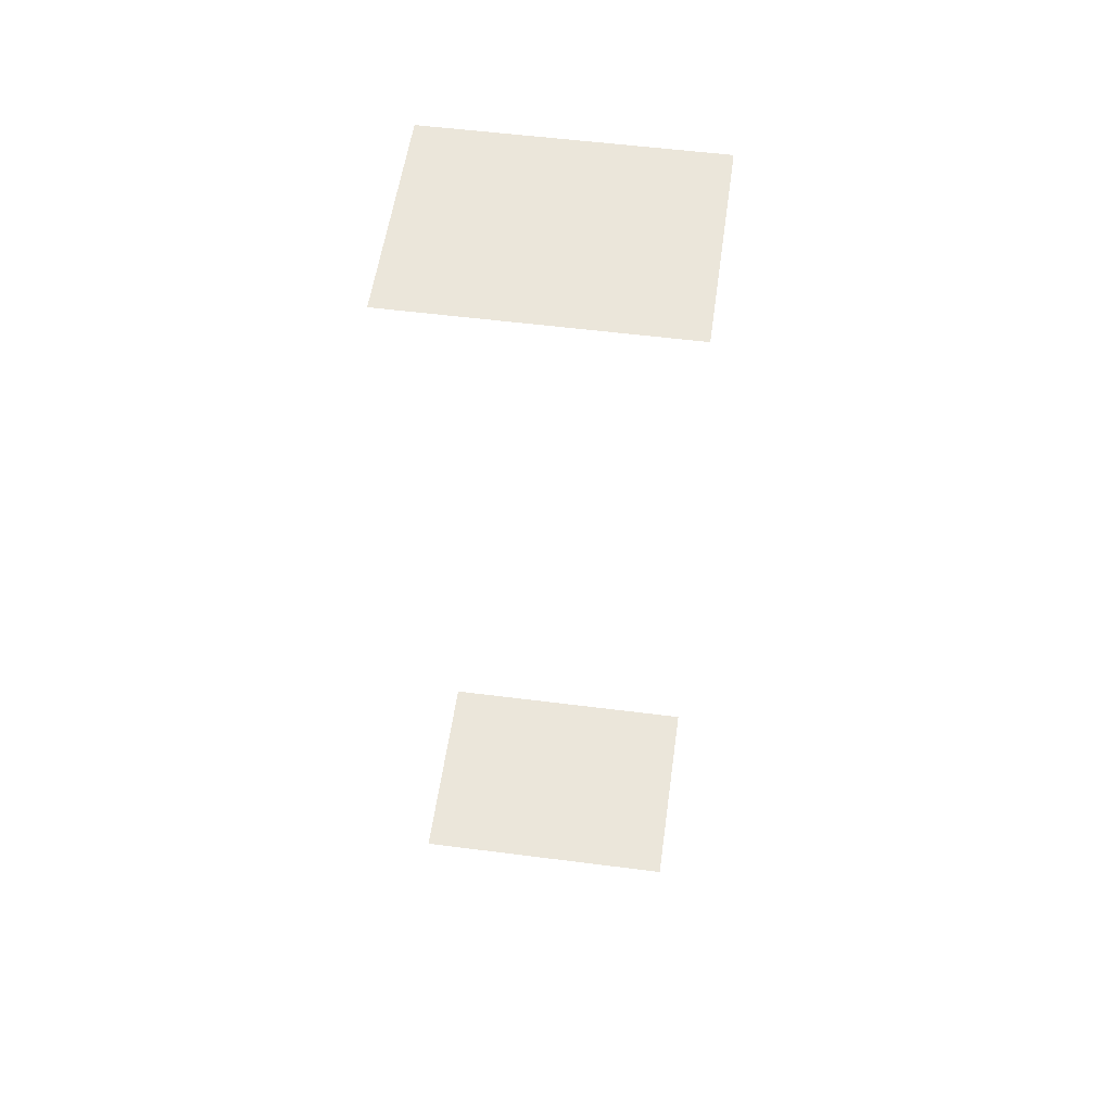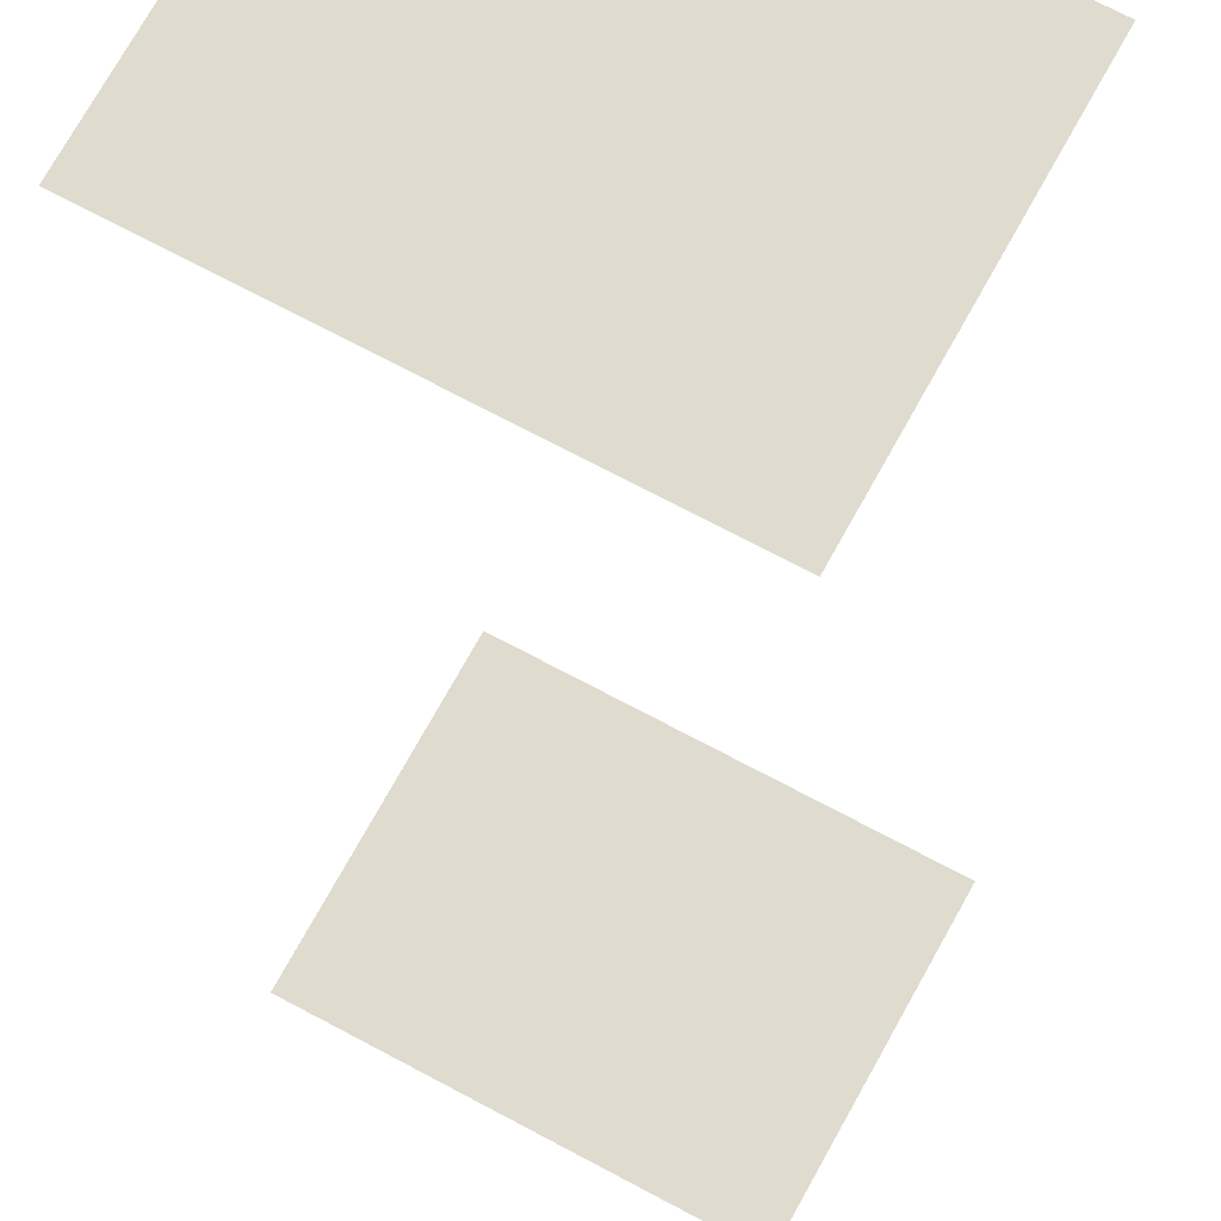
<metadata>
{"format":"obj","ext":"obj","renderer":"f3d","projection":"perspective","resolution":1024,"background":"white","views":[{"elev":54.8,"azim":-20.8,"up":"+Z"},{"elev":-19.9,"azim":0.8,"up":"+Y"}]}
</metadata>
<code>
o geometryt000010000010000110010110000110000110100000110110st31_T
v 1226 -240.3 735.3
v 1230 -232.9 735.3
v 1244 -254.5 735.3
v 1224 -243.5 735.3
v 1255 -238.5 735.3
v 1233 -226.5 735.3
v 1246 -255.5 735.3
v 1224 -243.5 820.7
v 1244 -254.5 820.7
v 1226 -240.3 820.7
v 1255 -238.5 820.7
v 1246 -255.5 820.7
v 1230 -232.9 820.7
v 1233 -226.5 820.7
f 1 2 3
f 1 3 4
f 5 2 6
f 3 2 5
f 7 3 5
f 8 9 10
f 11 9 12
f 13 9 11
f 10 9 13
f 14 13 11

</code>
